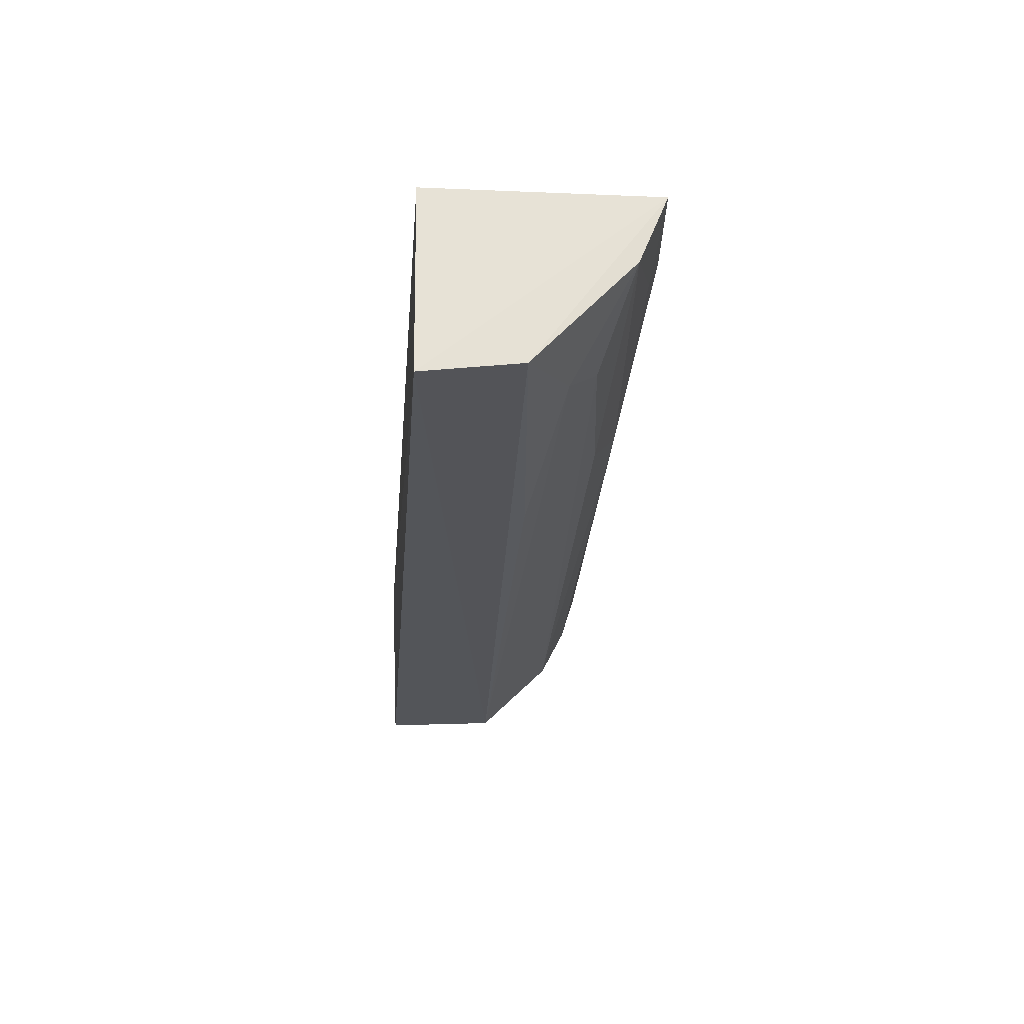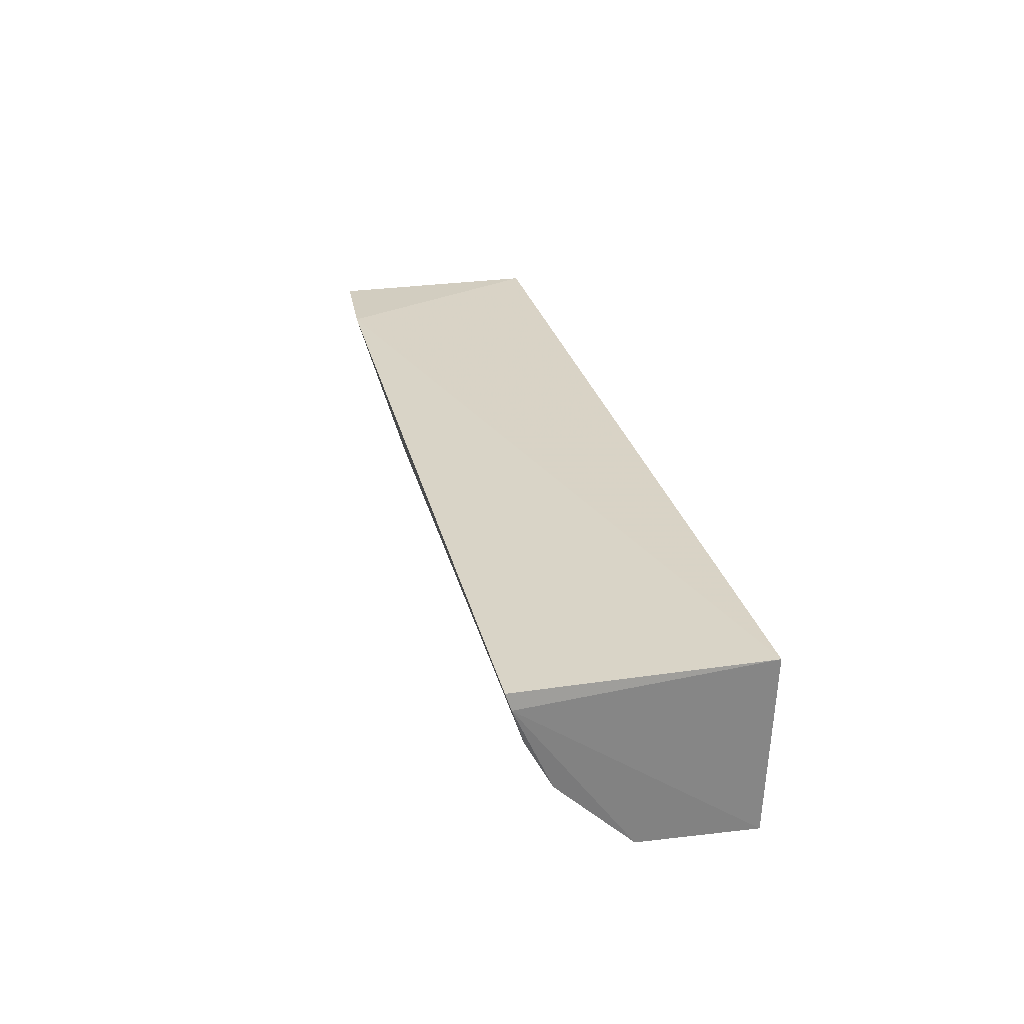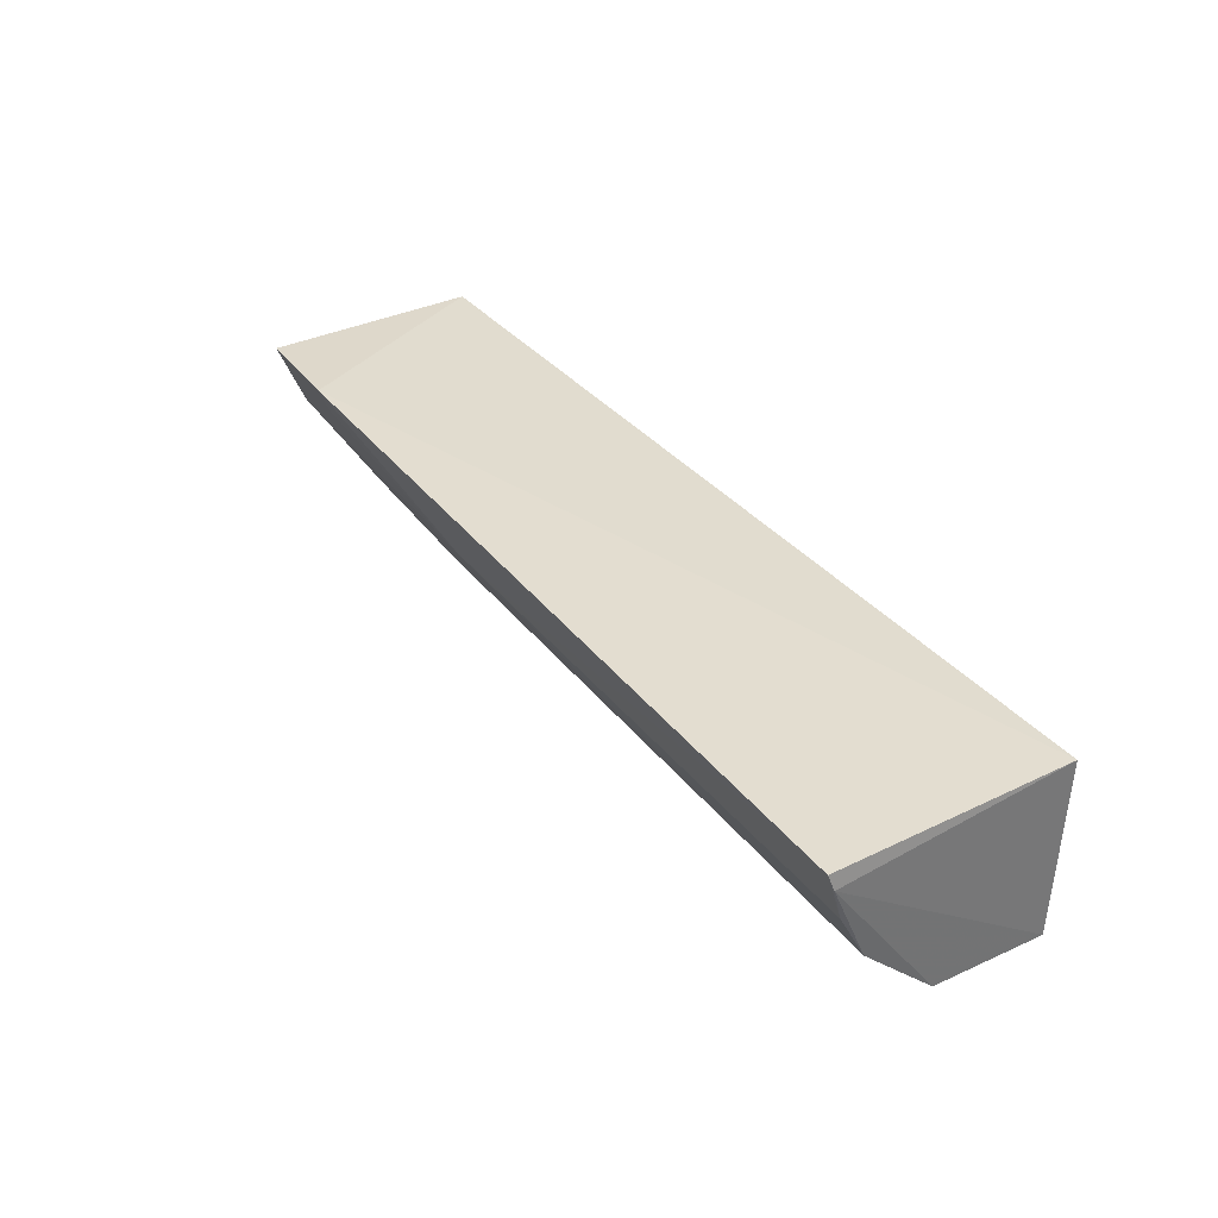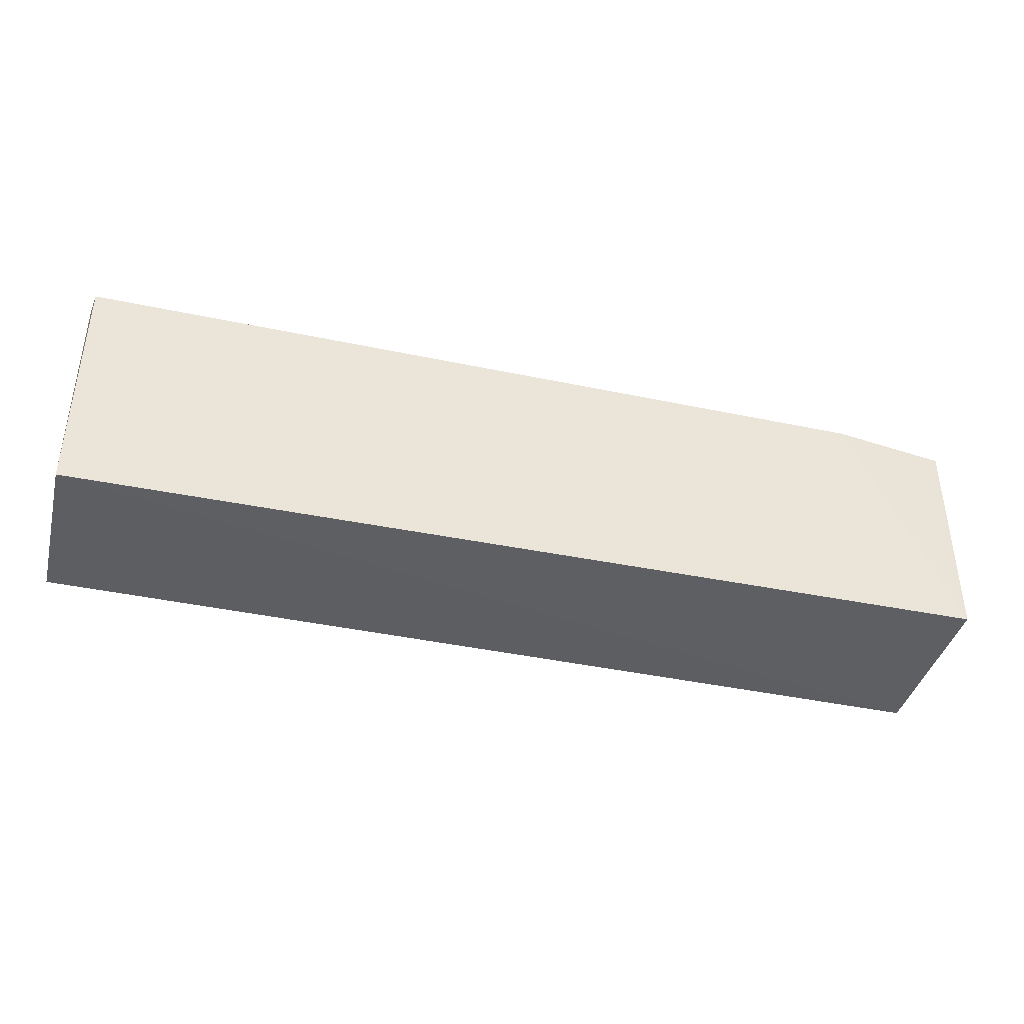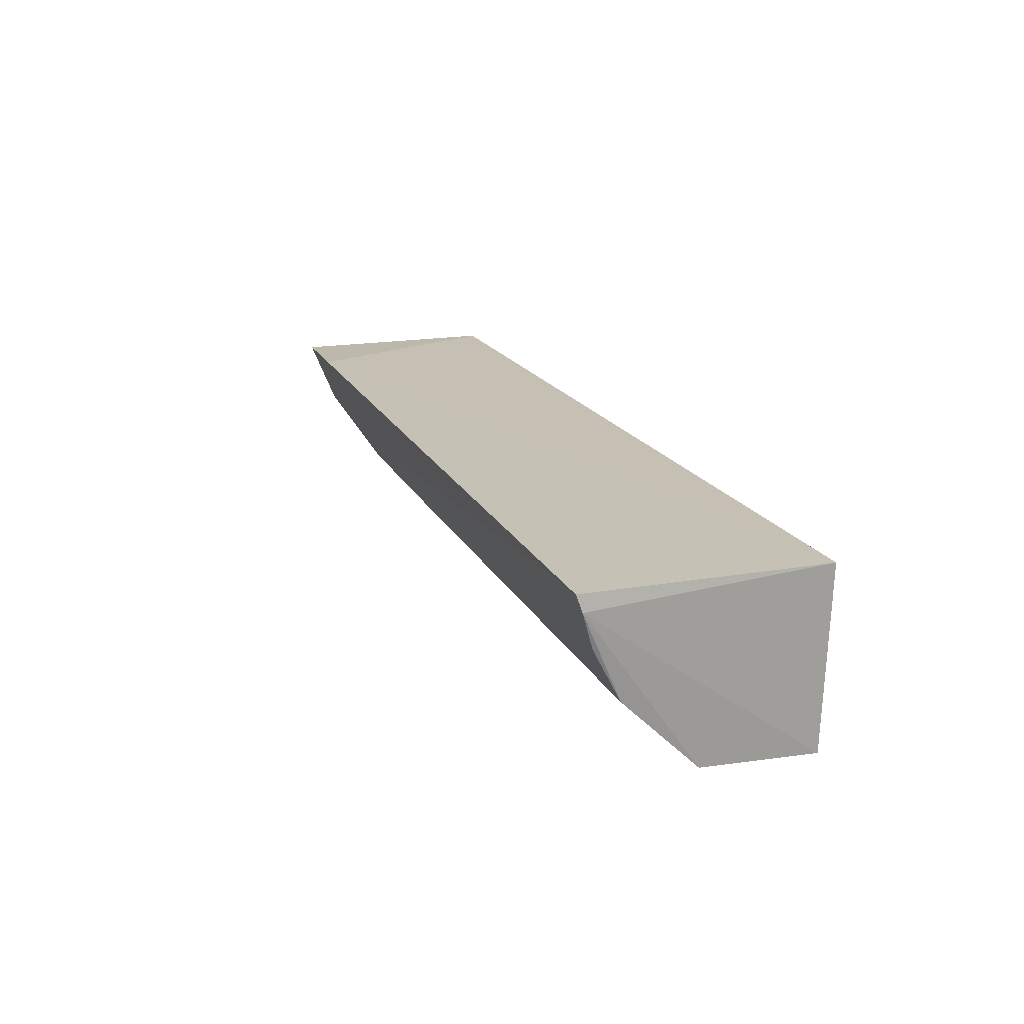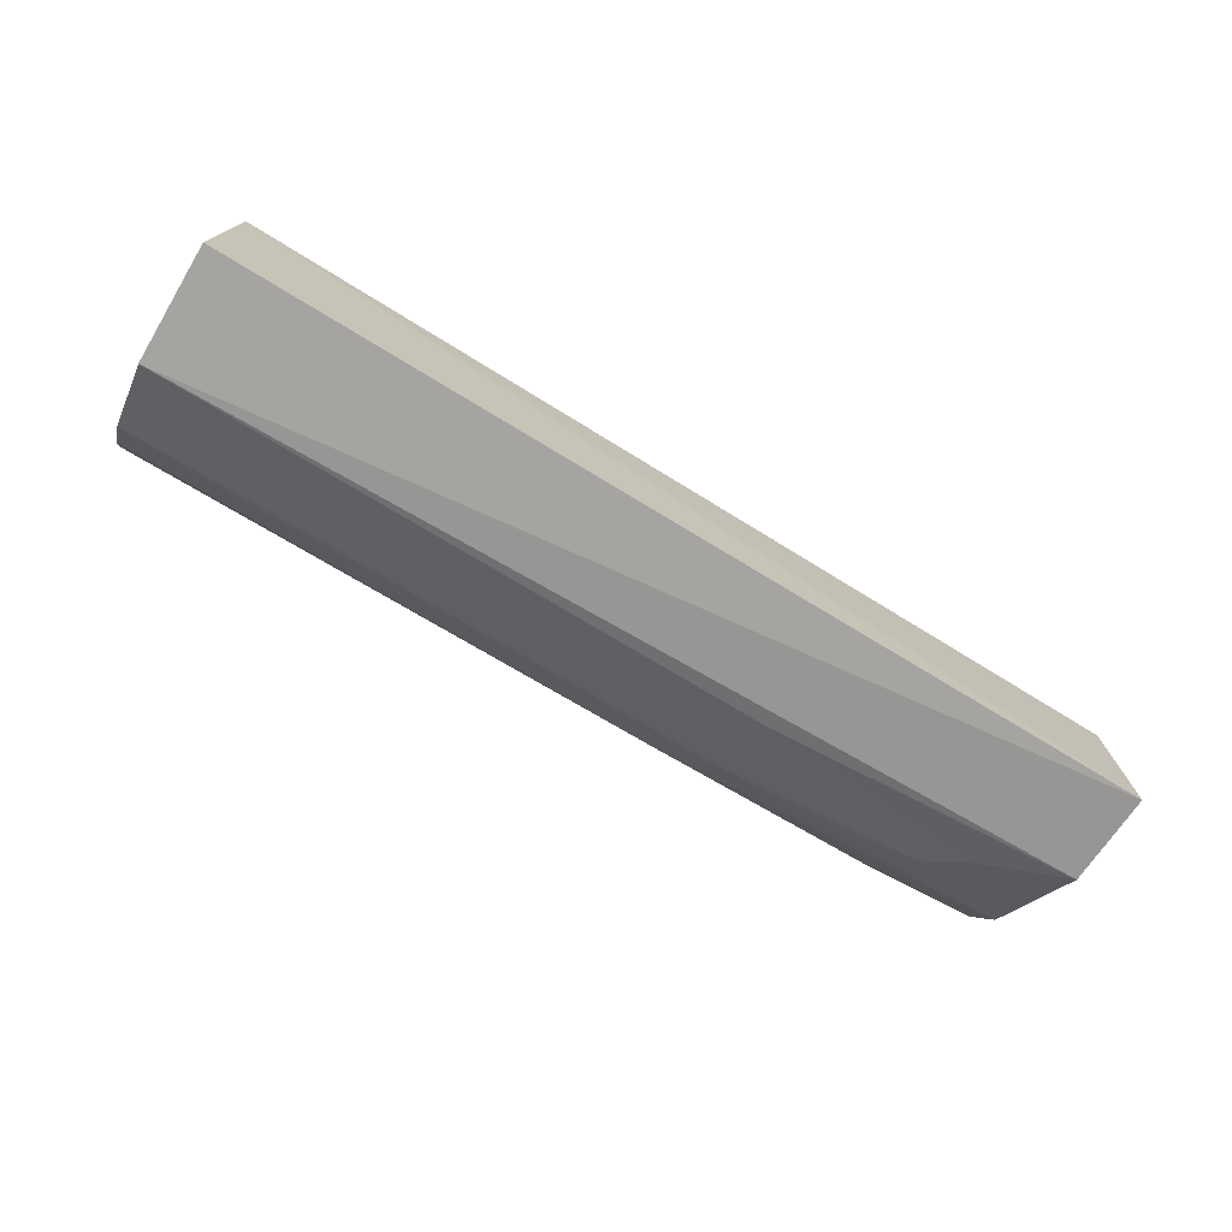
<metadata>
{"format":"obj","ext":"obj","renderer":"f3d","projection":"perspective","resolution":1024,"background":"white","views":[{"elev":-25.1,"azim":-94.7,"up":"+Y"},{"elev":28.4,"azim":76.1,"up":"+Y"},{"elev":35.3,"azim":56.5,"up":"+Y"},{"elev":-40.4,"azim":165.9,"up":"+Z"},{"elev":18.6,"azim":69.2,"up":"+Y"},{"elev":-75.8,"azim":148.6,"up":"+Y"}]}
</metadata>
<code>
v 0.2651 -0.2265 0.04273
v 0.2657 -0.2297 -0.02005
v 0.2652 -0.1337 -0.02406
v -0.2346 -0.1323 0.09354
v -0.235 -0.2314 -0.02293
v 0.2648 -0.1316 0.1058
v -0.1885 -0.2094 0.05124
v -0.2348 -0.1337 -0.02406
v 0.2662 -0.1402 0.103
v -0.2343 -0.2241 0.02755
v -0.1735 -0.1284 0.09864
v 0.2646 -0.1868 0.08302
v -0.06771 -0.2217 0.04062
v -0.2336 -0.168 0.07911
v -0.03715 -0.1575 0.09407
v -0.1732 -0.1416 0.09356
v 0.2645 -0.1593 0.09712
v -0.06742 -0.1835 0.07885
v -0.1734 -0.1945 0.06646
f 5 2 1
f 5 3 2
f 8 5 4
f 8 3 5
f 9 1 2
f 9 2 3
f 9 3 6
f 10 5 1
f 10 4 5
f 11 6 3
f 11 3 8
f 11 8 4
f 12 7 1
f 12 1 9
f 13 10 1
f 13 1 7
f 13 7 10
f 14 10 7
f 14 4 10
f 15 6 11
f 16 11 4
f 16 4 14
f 16 15 11
f 16 14 15
f 17 9 6
f 17 6 15
f 17 15 12
f 17 12 9
f 18 15 14
f 18 12 15
f 19 18 14
f 19 14 7
f 19 7 12
f 19 12 18

</code>
